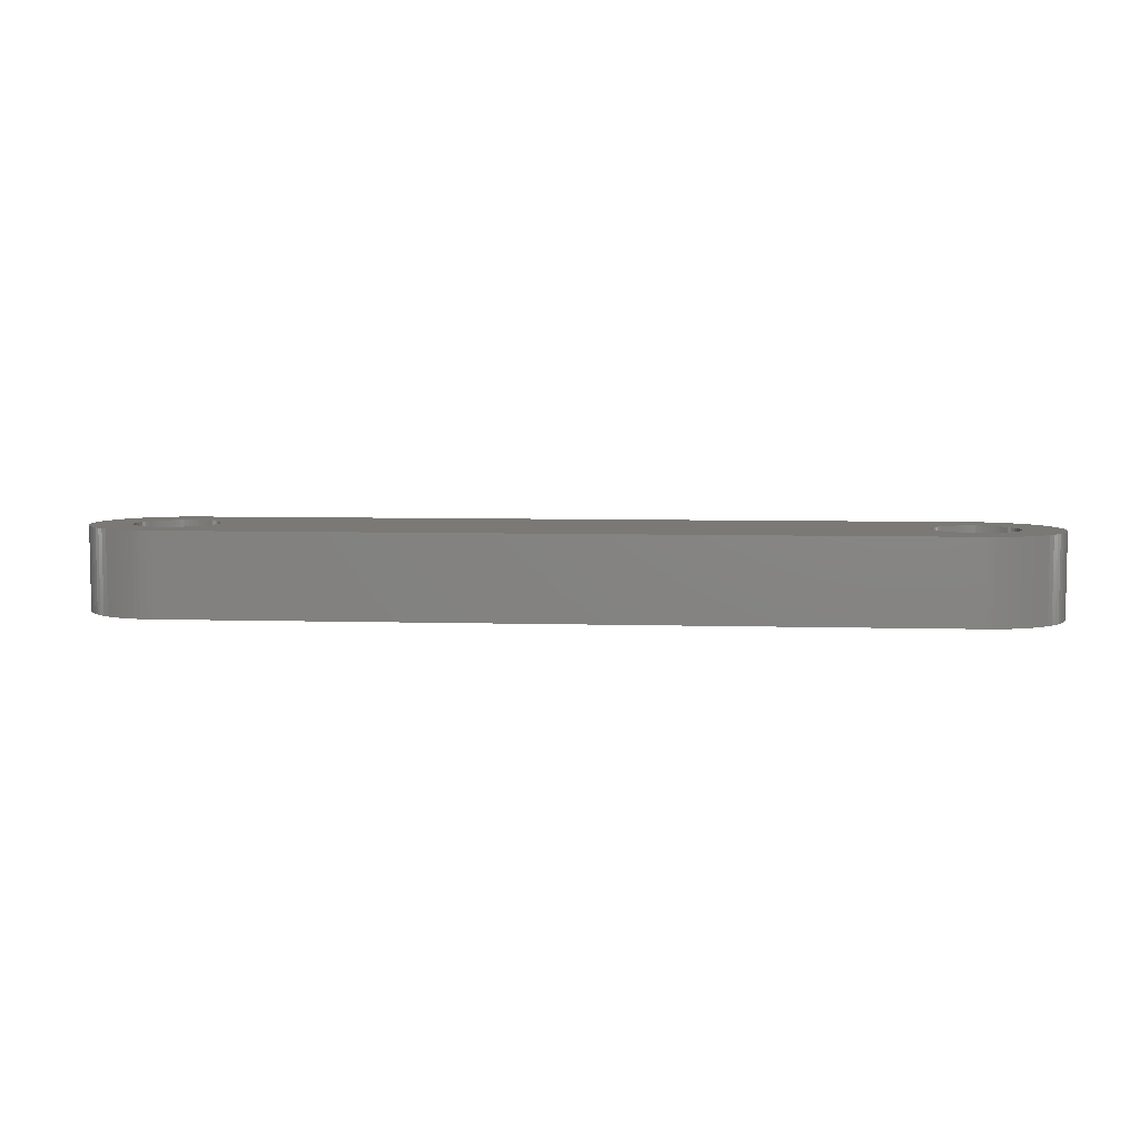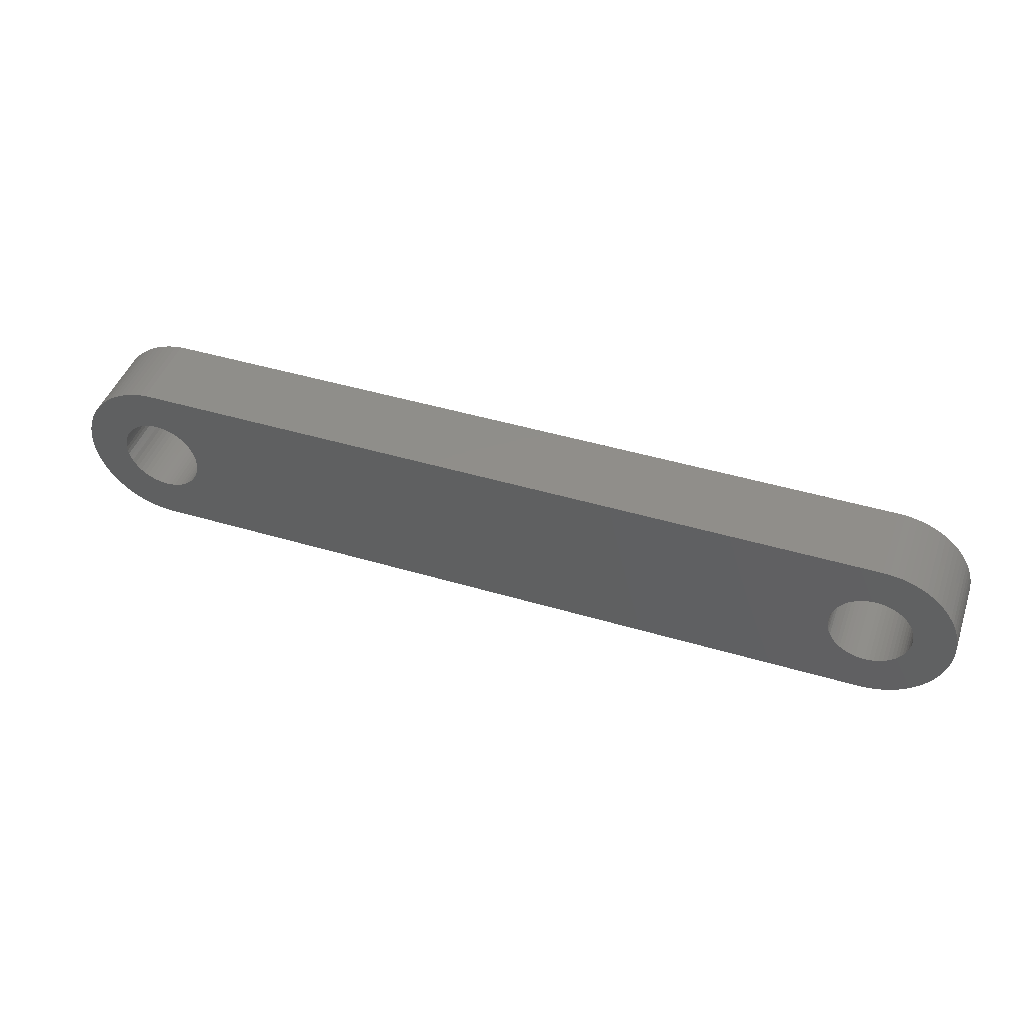
<metadata>
{"format":"stl","ext":"stl","renderer":"f3d","projection":"perspective","resolution":1024,"background":"white","views":[{"elev":6.1,"azim":-175.0,"up":"+Z"},{"elev":45.1,"azim":19.0,"up":"+Y"}]}
</metadata>
<code>
# stl→obj: 388 verts, 780 faces
v 1.025 1.531e-17 0
v -1.026 -0.01411 0
v -1.025 -1.531e-17 0
v -1.025 -1.531e-17 0.25
v 1.15 0.25 0
v -1.026 0.01411 0
v -1.026 0.01411 0.25
v 1.026 0.01411 0
v 1.028 0.02784 0
v 1.032 0.04127 0
v 1.037 0.05426 0
v 1.044 0.06648 0
v -1.028 -0.02784 0
v -1.026 -0.01411 0.25
v -1.032 -0.04127 0
v -1.028 -0.02784 0.25
v -1.037 -0.05426 0
v -1.032 -0.04127 0.25
v -1.044 -0.06648 0
v -1.037 -0.05426 0.25
v -1.15 -0.25 0
v -1.052 -0.07796 0
v -1.044 -0.06648 0.25
v -1.062 -0.08836 0
v -1.052 -0.07796 0.25
v -1.072 -0.09774 0
v -1.062 -0.08836 0.25
v -1.083 -0.1058 0
v -1.072 -0.09774 0.25
v -1.096 -0.1126 0
v -1.083 -0.1058 0.25
v -1.109 -0.118 0
v -1.096 -0.1126 0.25
v -1.122 -0.1219 0
v -1.109 -0.118 0.25
v -1.136 -0.1242 0
v -1.122 -0.1219 0.25
v -1.15 -0.125 0
v -1.136 -0.1242 0.25
v -1.17 -0.2492 0
v -1.164 -0.1242 0
v -1.15 -0.125 0.25
v -1.178 -0.1219 0
v -1.164 -0.1242 0.25
v -1.189 -0.2469 0
v -1.191 -0.118 0
v -1.178 -0.1219 0.25
v -1.208 -0.2431 0
v -1.204 -0.1126 0
v -1.191 -0.118 0.25
v -1.217 -0.1058 0
v -1.204 -0.1126 0.25
v -1.227 -0.2378 0
v -1.228 -0.09774 0
v -1.217 -0.1058 0.25
v -1.246 -0.231 0
v -1.238 -0.08836 0
v -1.228 -0.09774 0.25
v -1.248 -0.07796 0
v -1.238 -0.08836 0.25
v -1.263 -0.2228 0
v -1.256 -0.06648 0
v -1.248 -0.07796 0.25
v -1.263 -0.05426 0
v -1.256 -0.06648 0.25
v -1.268 -0.04127 0
v -1.263 -0.05426 0.25
v -1.281 -0.2131 0
v -1.272 -0.02784 0
v -1.268 -0.04127 0.25
v -1.274 -0.01411 0
v -1.272 -0.02784 0.25
v -1.275 1.531e-17 0
v -1.274 -0.01411 0.25
v -1.263 0.2228 0
v -1.274 0.01411 0
v -1.275 1.531e-17 0.25
v -1.281 0.2131 0
v -1.272 0.02784 0
v -1.274 0.01411 0.25
v -1.268 0.04127 0
v -1.272 0.02784 0.25
v -1.263 0.05426 0
v -1.268 0.04127 0.25
v -1.246 0.231 0
v -1.256 0.06648 0
v -1.263 0.05426 0.25
v -1.248 0.07796 0
v -1.256 0.06648 0.25
v -1.238 0.08836 0
v -1.248 0.07796 0.25
v -1.227 0.2378 0
v -1.228 0.09774 0
v -1.238 0.08836 0.25
v -1.217 0.1058 0
v -1.228 0.09774 0.25
v -1.208 0.2431 0
v -1.204 0.1126 0
v -1.217 0.1058 0.25
v -1.189 0.2469 0
v -1.191 0.118 0
v -1.204 0.1126 0.25
v -1.178 0.1219 0
v -1.191 0.118 0.25
v -1.17 0.2492 0
v -1.164 0.1242 0
v -1.178 0.1219 0.25
v -1.15 0.25 0
v -1.15 0.125 0
v -1.164 0.1242 0.25
v -1.136 0.1242 0
v -1.15 0.125 0.25
v -1.122 0.1219 0
v -1.136 0.1242 0.25
v -1.109 0.118 0
v -1.122 0.1219 0.25
v -1.096 0.1126 0
v -1.109 0.118 0.25
v -1.083 0.1058 0
v -1.096 0.1126 0.25
v -1.072 0.09774 0
v -1.083 0.1058 0.25
v -1.062 0.08836 0
v -1.072 0.09774 0.25
v -1.052 0.07796 0
v -1.062 0.08836 0.25
v -1.044 0.06648 0
v -1.052 0.07796 0.25
v -1.037 0.05426 0
v -1.044 0.06648 0.25
v -1.032 0.04127 0
v -1.037 0.05426 0.25
v -1.028 0.02784 0
v -1.032 0.04127 0.25
v -1.028 0.02784 0.25
v 1.263 -0.2228 0
v 1.274 -0.01411 0
v 1.275 -1.531e-17 0
v 1.275 -1.531e-17 0.25
v 1.281 0.2131 0
v 1.274 0.01411 0
v 1.274 0.01411 0.25
v 1.281 -0.2131 0
v 1.272 -0.02784 0
v 1.274 -0.01411 0.25
v 1.268 -0.04127 0
v 1.272 -0.02784 0.25
v 1.263 -0.05426 0
v 1.268 -0.04127 0.25
v 1.246 -0.231 0
v 1.256 -0.06648 0
v 1.263 -0.05426 0.25
v 1.248 -0.07796 0
v 1.256 -0.06648 0.25
v 1.238 -0.08836 0
v 1.248 -0.07796 0.25
v 1.227 -0.2378 0
v 1.228 -0.09774 0
v 1.238 -0.08836 0.25
v 1.217 -0.1058 0
v 1.228 -0.09774 0.25
v 1.208 -0.2431 0
v 1.204 -0.1126 0
v 1.217 -0.1058 0.25
v 1.189 -0.2469 0
v 1.191 -0.118 0
v 1.204 -0.1126 0.25
v 1.178 -0.1219 0
v 1.191 -0.118 0.25
v 1.17 -0.2492 0
v 1.164 -0.1242 0
v 1.178 -0.1219 0.25
v 1.15 -0.25 0
v 1.15 -0.125 0
v 1.164 -0.1242 0.25
v 1.136 -0.1242 0
v 1.15 -0.125 0.25
v 1.122 -0.1219 0
v 1.136 -0.1242 0.25
v 1.109 -0.118 0
v 1.122 -0.1219 0.25
v 1.096 -0.1126 0
v 1.109 -0.118 0.25
v 1.083 -0.1058 0
v 1.096 -0.1126 0.25
v 1.072 -0.09774 0
v 1.083 -0.1058 0.25
v 1.062 -0.08836 0
v 1.072 -0.09774 0.25
v 1.052 -0.07796 0
v 1.062 -0.08836 0.25
v 1.044 -0.06648 0
v 1.052 -0.07796 0.25
v 1.037 -0.05426 0
v 1.044 -0.06648 0.25
v 1.032 -0.04127 0
v 1.037 -0.05426 0.25
v 1.028 -0.02784 0
v 1.032 -0.04127 0.25
v 1.026 -0.01411 0
v 1.028 -0.02784 0.25
v 1.026 -0.01411 0.25
v 1.025 1.531e-17 0.25
v 1.026 0.01411 0.25
v 1.028 0.02784 0.25
v 1.032 0.04127 0.25
v 1.037 0.05426 0.25
v 1.052 0.07796 0
v 1.044 0.06648 0.25
v 1.062 0.08836 0
v 1.052 0.07796 0.25
v 1.072 0.09774 0
v 1.062 0.08836 0.25
v 1.083 0.1058 0
v 1.072 0.09774 0.25
v 1.096 0.1126 0
v 1.083 0.1058 0.25
v 1.109 0.118 0
v 1.096 0.1126 0.25
v 1.122 0.1219 0
v 1.109 0.118 0.25
v 1.136 0.1242 0
v 1.122 0.1219 0.25
v 1.15 0.125 0
v 1.136 0.1242 0.25
v 1.17 0.2492 0
v 1.164 0.1242 0
v 1.15 0.125 0.25
v 1.178 0.1219 0
v 1.164 0.1242 0.25
v 1.189 0.2469 0
v 1.191 0.118 0
v 1.178 0.1219 0.25
v 1.208 0.2431 0
v 1.204 0.1126 0
v 1.191 0.118 0.25
v 1.217 0.1058 0
v 1.204 0.1126 0.25
v 1.227 0.2378 0
v 1.228 0.09774 0
v 1.217 0.1058 0.25
v 1.246 0.231 0
v 1.238 0.08836 0
v 1.228 0.09774 0.25
v 1.248 0.07796 0
v 1.238 0.08836 0.25
v 1.263 0.2228 0
v 1.256 0.06648 0
v 1.248 0.07796 0.25
v 1.263 0.05426 0
v 1.256 0.06648 0.25
v 1.268 0.04127 0
v 1.263 0.05426 0.25
v 1.272 0.02784 0
v 1.268 0.04127 0.25
v 1.272 0.02784 0.25
v -1.15 0.25 0.25
v 1.15 0.25 0.25
v -1.17 0.2492 0.25
v -1.189 0.2469 0.25
v -1.208 0.2431 0.25
v -1.227 0.2378 0.25
v -1.246 0.231 0.25
v -1.263 0.2228 0.25
v -1.297 -0.2023 0
v -1.297 0.2023 0
v -1.281 0.2131 0.25
v -1.312 -0.1901 0
v -1.312 0.1901 0
v -1.297 0.2023 0.25
v -1.327 -0.1767 0
v -1.327 0.1767 0
v -1.312 0.1901 0.25
v -1.34 -0.1624 0
v -1.34 0.1624 0
v -1.327 0.1767 0.25
v -1.352 -0.1469 0
v -1.352 0.1469 0
v -1.34 0.1624 0.25
v -1.363 -0.1306 0
v -1.363 0.1306 0
v -1.352 0.1469 0.25
v -1.373 -0.1135 0
v -1.373 0.1135 0
v -1.363 0.1306 0.25
v -1.381 -0.09565 0
v -1.381 0.09565 0
v -1.373 0.1135 0.25
v -1.388 -0.07725 0
v -1.388 0.07725 0
v -1.381 0.09565 0.25
v -1.393 -0.05838 0
v -1.393 0.05838 0
v -1.388 0.07725 0.25
v -1.397 -0.03907 0
v -1.397 0.03907 0
v -1.393 0.05838 0.25
v -1.399 -0.01965 0
v -1.399 0.01965 0
v -1.397 0.03907 0.25
v -1.4 3.036e-17 0
v -1.399 0.01965 0.25
v -1.4 3.036e-17 0.25
v -1.399 -0.01965 0.25
v -1.397 -0.03907 0.25
v -1.393 -0.05838 0.25
v -1.388 -0.07725 0.25
v -1.381 -0.09565 0.25
v -1.373 -0.1135 0.25
v -1.363 -0.1306 0.25
v -1.352 -0.1469 0.25
v -1.34 -0.1624 0.25
v -1.327 -0.1767 0.25
v -1.312 -0.1901 0.25
v -1.297 -0.2023 0.25
v -1.281 -0.2131 0.25
v -1.263 -0.2228 0.25
v -1.246 -0.231 0.25
v -1.227 -0.2378 0.25
v -1.208 -0.2431 0.25
v -1.189 -0.2469 0.25
v -1.17 -0.2492 0.25
v -1.15 -0.25 0.25
v 1.15 -0.25 0.25
v 1.17 -0.2492 0.25
v 1.189 -0.2469 0.25
v 1.208 -0.2431 0.25
v 1.227 -0.2378 0.25
v 1.246 -0.231 0.25
v 1.263 -0.2228 0.25
v 1.297 0.2023 0
v 1.297 -0.2023 0
v 1.281 -0.2131 0.25
v 1.312 0.1901 0
v 1.312 -0.1901 0
v 1.297 -0.2023 0.25
v 1.327 0.1767 0
v 1.327 -0.1767 0
v 1.312 -0.1901 0.25
v 1.34 0.1624 0
v 1.34 -0.1624 0
v 1.327 -0.1767 0.25
v 1.352 0.1469 0
v 1.352 -0.1469 0
v 1.34 -0.1624 0.25
v 1.363 0.1306 0
v 1.363 -0.1306 0
v 1.352 -0.1469 0.25
v 1.373 0.1135 0
v 1.373 -0.1135 0
v 1.363 -0.1306 0.25
v 1.381 0.09565 0
v 1.381 -0.09565 0
v 1.373 -0.1135 0.25
v 1.388 0.07725 0
v 1.388 -0.07725 0
v 1.381 -0.09565 0.25
v 1.393 0.05838 0
v 1.393 -0.05838 0
v 1.388 -0.07725 0.25
v 1.397 0.03907 0
v 1.397 -0.03907 0
v 1.393 -0.05838 0.25
v 1.399 0.01965 0
v 1.399 -0.01965 0
v 1.397 -0.03907 0.25
v 1.4 -6.072e-17 0
v 1.399 -0.01965 0.25
v 1.4 -6.072e-17 0.25
v 1.399 0.01965 0.25
v 1.397 0.03907 0.25
v 1.393 0.05838 0.25
v 1.388 0.07725 0.25
v 1.381 0.09565 0.25
v 1.373 0.1135 0.25
v 1.363 0.1306 0.25
v 1.352 0.1469 0.25
v 1.34 0.1624 0.25
v 1.327 0.1767 0.25
v 1.312 0.1901 0.25
v 1.297 0.2023 0.25
v 1.281 0.2131 0.25
v 1.263 0.2228 0.25
v 1.246 0.231 0.25
v 1.227 0.2378 0.25
v 1.208 0.2431 0.25
v 1.189 0.2469 0.25
v 1.17 0.2492 0.25
f 1 2 3
f 4 3 2
f 5 3 6
f 7 6 3
f 8 1 3
f 9 8 3
f 10 9 3
f 11 10 3
f 12 11 3
f 5 12 3
f 7 3 4
f 1 13 2
f 14 2 13
f 14 4 2
f 1 15 13
f 16 13 15
f 14 13 16
f 1 17 15
f 18 15 17
f 16 15 18
f 1 19 17
f 20 17 19
f 18 17 20
f 21 22 19
f 23 19 22
f 21 19 1
f 20 19 23
f 21 24 22
f 25 22 24
f 23 22 25
f 21 26 24
f 27 24 26
f 25 24 27
f 21 28 26
f 29 26 28
f 27 26 29
f 21 30 28
f 31 28 30
f 29 28 31
f 21 32 30
f 33 30 32
f 31 30 33
f 21 34 32
f 35 32 34
f 33 32 35
f 21 36 34
f 37 34 36
f 35 34 37
f 21 38 36
f 39 36 38
f 37 36 39
f 40 41 38
f 42 38 41
f 21 40 38
f 39 38 42
f 40 43 41
f 44 41 43
f 42 41 44
f 45 46 43
f 47 43 46
f 40 45 43
f 44 43 47
f 48 49 46
f 50 46 49
f 45 48 46
f 47 46 50
f 48 51 49
f 52 49 51
f 50 49 52
f 53 54 51
f 55 51 54
f 48 53 51
f 52 51 55
f 56 57 54
f 58 54 57
f 53 56 54
f 55 54 58
f 56 59 57
f 60 57 59
f 58 57 60
f 61 62 59
f 63 59 62
f 56 61 59
f 60 59 63
f 61 64 62
f 65 62 64
f 63 62 65
f 61 66 64
f 67 64 66
f 65 64 67
f 68 69 66
f 70 66 69
f 61 68 66
f 67 66 70
f 68 71 69
f 72 69 71
f 70 69 72
f 68 73 71
f 74 71 73
f 72 71 74
f 75 76 73
f 77 73 76
f 78 75 73
f 68 78 73
f 74 73 77
f 75 79 76
f 80 76 79
f 77 76 80
f 75 81 79
f 82 79 81
f 80 79 82
f 75 83 81
f 84 81 83
f 82 81 84
f 85 86 83
f 87 83 86
f 75 85 83
f 84 83 87
f 85 88 86
f 89 86 88
f 87 86 89
f 85 90 88
f 91 88 90
f 89 88 91
f 92 93 90
f 94 90 93
f 85 92 90
f 91 90 94
f 92 95 93
f 96 93 95
f 94 93 96
f 97 98 95
f 99 95 98
f 92 97 95
f 96 95 99
f 100 101 98
f 102 98 101
f 97 100 98
f 99 98 102
f 100 103 101
f 104 101 103
f 102 101 104
f 105 106 103
f 107 103 106
f 100 105 103
f 104 103 107
f 108 109 106
f 110 106 109
f 105 108 106
f 107 106 110
f 5 111 109
f 112 109 111
f 5 109 108
f 110 109 112
f 5 113 111
f 114 111 113
f 112 111 114
f 5 115 113
f 116 113 115
f 114 113 116
f 5 117 115
f 118 115 117
f 116 115 118
f 5 119 117
f 120 117 119
f 118 117 120
f 5 121 119
f 122 119 121
f 120 119 122
f 5 123 121
f 124 121 123
f 122 121 124
f 5 125 123
f 126 123 125
f 124 123 126
f 5 127 125
f 128 125 127
f 126 125 128
f 5 129 127
f 130 127 129
f 128 127 130
f 5 131 129
f 132 129 131
f 130 129 132
f 5 133 131
f 134 131 133
f 132 131 134
f 5 6 133
f 135 133 6
f 134 133 135
f 135 6 7
f 136 137 138
f 139 138 137
f 140 138 141
f 142 141 138
f 143 136 138
f 140 143 138
f 142 138 139
f 136 144 137
f 145 137 144
f 145 139 137
f 136 146 144
f 147 144 146
f 145 144 147
f 136 148 146
f 149 146 148
f 147 146 149
f 150 151 148
f 152 148 151
f 136 150 148
f 149 148 152
f 150 153 151
f 154 151 153
f 152 151 154
f 150 155 153
f 156 153 155
f 154 153 156
f 157 158 155
f 159 155 158
f 150 157 155
f 156 155 159
f 157 160 158
f 161 158 160
f 159 158 161
f 162 163 160
f 164 160 163
f 157 162 160
f 161 160 164
f 165 166 163
f 167 163 166
f 162 165 163
f 164 163 167
f 165 168 166
f 169 166 168
f 167 166 169
f 170 171 168
f 172 168 171
f 165 170 168
f 169 168 172
f 173 174 171
f 175 171 174
f 170 173 171
f 172 171 175
f 21 176 174
f 177 174 176
f 173 21 174
f 175 174 177
f 21 178 176
f 179 176 178
f 177 176 179
f 21 180 178
f 181 178 180
f 179 178 181
f 21 182 180
f 183 180 182
f 181 180 183
f 21 184 182
f 185 182 184
f 183 182 185
f 21 186 184
f 187 184 186
f 185 184 187
f 21 188 186
f 189 186 188
f 187 186 189
f 21 190 188
f 191 188 190
f 189 188 191
f 21 192 190
f 193 190 192
f 191 190 193
f 21 194 192
f 195 192 194
f 193 192 195
f 21 196 194
f 197 194 196
f 195 194 197
f 21 198 196
f 199 196 198
f 197 196 199
f 21 200 198
f 201 198 200
f 199 198 201
f 21 1 200
f 202 200 1
f 201 200 202
f 203 1 8
f 202 1 203
f 204 8 9
f 203 8 204
f 205 9 10
f 204 9 205
f 206 10 11
f 205 10 206
f 207 11 12
f 206 11 207
f 5 208 12
f 209 12 208
f 207 12 209
f 5 210 208
f 211 208 210
f 209 208 211
f 5 212 210
f 213 210 212
f 211 210 213
f 5 214 212
f 215 212 214
f 213 212 215
f 5 216 214
f 217 214 216
f 215 214 217
f 5 218 216
f 219 216 218
f 217 216 219
f 5 220 218
f 221 218 220
f 219 218 221
f 5 222 220
f 223 220 222
f 221 220 223
f 5 224 222
f 225 222 224
f 223 222 225
f 226 227 224
f 228 224 227
f 5 226 224
f 225 224 228
f 226 229 227
f 230 227 229
f 228 227 230
f 231 232 229
f 233 229 232
f 226 231 229
f 230 229 233
f 234 235 232
f 236 232 235
f 231 234 232
f 233 232 236
f 234 237 235
f 238 235 237
f 236 235 238
f 239 240 237
f 241 237 240
f 234 239 237
f 238 237 241
f 242 243 240
f 244 240 243
f 239 242 240
f 241 240 244
f 242 245 243
f 246 243 245
f 244 243 246
f 247 248 245
f 249 245 248
f 242 247 245
f 246 245 249
f 247 250 248
f 251 248 250
f 249 248 251
f 247 252 250
f 253 250 252
f 251 250 253
f 140 254 252
f 255 252 254
f 247 140 252
f 253 252 255
f 140 141 254
f 256 254 141
f 255 254 256
f 256 141 142
f 257 108 105
f 258 5 108
f 258 108 257
f 259 105 100
f 259 257 105
f 260 100 97
f 259 100 260
f 261 97 92
f 260 97 261
f 262 92 85
f 261 92 262
f 263 85 75
f 262 85 263
f 264 75 78
f 263 75 264
f 265 266 78
f 267 78 266
f 68 265 78
f 264 78 267
f 268 269 266
f 270 266 269
f 265 268 266
f 267 266 270
f 271 272 269
f 273 269 272
f 268 271 269
f 270 269 273
f 274 275 272
f 276 272 275
f 271 274 272
f 273 272 276
f 277 278 275
f 279 275 278
f 274 277 275
f 276 275 279
f 280 281 278
f 282 278 281
f 277 280 278
f 279 278 282
f 283 284 281
f 285 281 284
f 280 283 281
f 282 281 285
f 286 287 284
f 288 284 287
f 283 286 284
f 285 284 288
f 289 290 287
f 291 287 290
f 286 289 287
f 288 287 291
f 292 293 290
f 294 290 293
f 289 292 290
f 291 290 294
f 295 296 293
f 297 293 296
f 292 295 293
f 294 293 297
f 298 299 296
f 300 296 299
f 295 298 296
f 297 296 300
f 298 301 299
f 302 299 301
f 300 299 302
f 303 301 298
f 302 301 303
f 304 298 295
f 303 298 304
f 305 295 292
f 304 295 305
f 306 292 289
f 305 292 306
f 307 289 286
f 306 289 307
f 308 286 283
f 307 286 308
f 309 283 280
f 308 283 309
f 310 280 277
f 309 280 310
f 311 277 274
f 310 277 311
f 312 274 271
f 311 274 312
f 313 271 268
f 312 271 313
f 314 268 265
f 313 268 314
f 315 265 68
f 314 265 315
f 316 68 61
f 315 68 316
f 317 61 56
f 316 61 317
f 318 56 53
f 317 56 318
f 319 53 48
f 318 53 319
f 320 48 45
f 319 48 320
f 321 45 40
f 320 45 321
f 322 40 21
f 321 40 322
f 323 21 173
f 322 21 323
f 324 173 170
f 323 173 324
f 325 170 165
f 324 170 325
f 326 165 162
f 325 165 326
f 327 162 157
f 326 162 327
f 328 157 150
f 327 157 328
f 329 150 136
f 328 150 329
f 330 136 143
f 329 136 330
f 331 332 143
f 333 143 332
f 140 331 143
f 330 143 333
f 334 335 332
f 336 332 335
f 331 334 332
f 333 332 336
f 337 338 335
f 339 335 338
f 334 337 335
f 336 335 339
f 340 341 338
f 342 338 341
f 337 340 338
f 339 338 342
f 343 344 341
f 345 341 344
f 340 343 341
f 342 341 345
f 346 347 344
f 348 344 347
f 343 346 344
f 345 344 348
f 349 350 347
f 351 347 350
f 346 349 347
f 348 347 351
f 352 353 350
f 354 350 353
f 349 352 350
f 351 350 354
f 355 356 353
f 357 353 356
f 352 355 353
f 354 353 357
f 358 359 356
f 360 356 359
f 355 358 356
f 357 356 360
f 361 362 359
f 363 359 362
f 358 361 359
f 360 359 363
f 364 365 362
f 366 362 365
f 361 364 362
f 363 362 366
f 364 367 365
f 368 365 367
f 366 365 368
f 369 367 364
f 368 367 369
f 370 364 361
f 369 364 370
f 371 361 358
f 370 361 371
f 372 358 355
f 371 358 372
f 373 355 352
f 372 355 373
f 374 352 349
f 373 352 374
f 375 349 346
f 374 349 375
f 376 346 343
f 375 346 376
f 377 343 340
f 376 343 377
f 378 340 337
f 377 340 378
f 379 337 334
f 378 337 379
f 380 334 331
f 379 334 380
f 381 331 140
f 380 331 381
f 382 140 247
f 381 140 382
f 383 247 242
f 382 247 383
f 384 242 239
f 383 242 384
f 385 239 234
f 384 239 385
f 386 234 231
f 385 234 386
f 387 231 226
f 386 231 387
f 388 226 5
f 387 226 388
f 388 5 258
f 203 7 4
f 324 4 14
f 202 203 4
f 201 202 4
f 199 201 4
f 197 199 4
f 195 197 4
f 324 195 4
f 203 135 7
f 203 134 135
f 203 132 134
f 203 130 132
f 257 128 130
f 257 130 203
f 257 126 128
f 257 124 126
f 257 122 124
f 257 120 122
f 257 118 120
f 257 116 118
f 257 114 116
f 257 112 114
f 259 110 112
f 259 112 257
f 259 107 110
f 260 104 107
f 259 260 107
f 261 102 104
f 260 261 104
f 261 99 102
f 262 96 99
f 261 262 99
f 263 94 96
f 262 263 96
f 263 91 94
f 264 89 91
f 263 264 91
f 264 87 89
f 264 84 87
f 267 82 84
f 264 267 84
f 267 80 82
f 267 77 80
f 317 74 77
f 316 317 77
f 267 316 77
f 317 72 74
f 317 70 72
f 317 67 70
f 318 65 67
f 317 318 67
f 318 63 65
f 318 60 63
f 319 58 60
f 318 319 60
f 319 55 58
f 320 52 55
f 319 320 55
f 321 50 52
f 320 321 52
f 321 47 50
f 322 44 47
f 321 322 47
f 323 42 44
f 322 323 44
f 324 39 42
f 323 324 42
f 324 37 39
f 324 35 37
f 324 33 35
f 324 31 33
f 324 29 31
f 324 27 29
f 324 25 27
f 324 23 25
f 324 20 23
f 324 18 20
f 324 16 18
f 324 14 16
f 383 142 139
f 333 139 145
f 382 383 139
f 333 382 139
f 383 256 142
f 383 255 256
f 383 253 255
f 384 251 253
f 383 384 253
f 384 249 251
f 384 246 249
f 385 244 246
f 384 385 246
f 385 241 244
f 386 238 241
f 385 386 241
f 387 236 238
f 386 387 238
f 387 233 236
f 388 230 233
f 387 388 233
f 258 228 230
f 388 258 230
f 257 225 228
f 258 257 228
f 257 223 225
f 257 221 223
f 257 219 221
f 257 217 219
f 257 215 217
f 257 213 215
f 257 211 213
f 257 209 211
f 257 207 209
f 257 206 207
f 257 205 206
f 257 204 205
f 257 203 204
f 324 193 195
f 324 191 193
f 324 189 191
f 324 187 189
f 324 185 187
f 324 183 185
f 324 181 183
f 324 179 181
f 324 177 179
f 325 175 177
f 324 325 177
f 325 172 175
f 326 169 172
f 325 326 172
f 327 167 169
f 326 327 169
f 327 164 167
f 328 161 164
f 327 328 164
f 329 159 161
f 328 329 161
f 329 156 159
f 330 154 156
f 329 330 156
f 330 152 154
f 330 149 152
f 333 147 149
f 330 333 149
f 333 145 147
f 336 381 382
f 333 336 382
f 339 380 381
f 336 339 381
f 342 379 380
f 339 342 380
f 345 378 379
f 342 345 379
f 348 377 378
f 345 348 378
f 351 376 377
f 348 351 377
f 354 375 376
f 351 354 376
f 357 374 375
f 354 357 375
f 360 373 374
f 357 360 374
f 363 372 373
f 360 363 373
f 366 371 372
f 363 366 372
f 368 370 371
f 366 368 371
f 368 369 370
f 270 315 316
f 267 270 316
f 273 314 315
f 270 273 315
f 276 313 314
f 273 276 314
f 279 312 313
f 276 279 313
f 282 311 312
f 279 282 312
f 285 310 311
f 282 285 311
f 288 309 310
f 285 288 310
f 291 308 309
f 288 291 309
f 294 307 308
f 291 294 308
f 297 306 307
f 294 297 307
f 300 305 306
f 297 300 306
f 302 304 305
f 300 302 305
f 302 303 304

</code>
